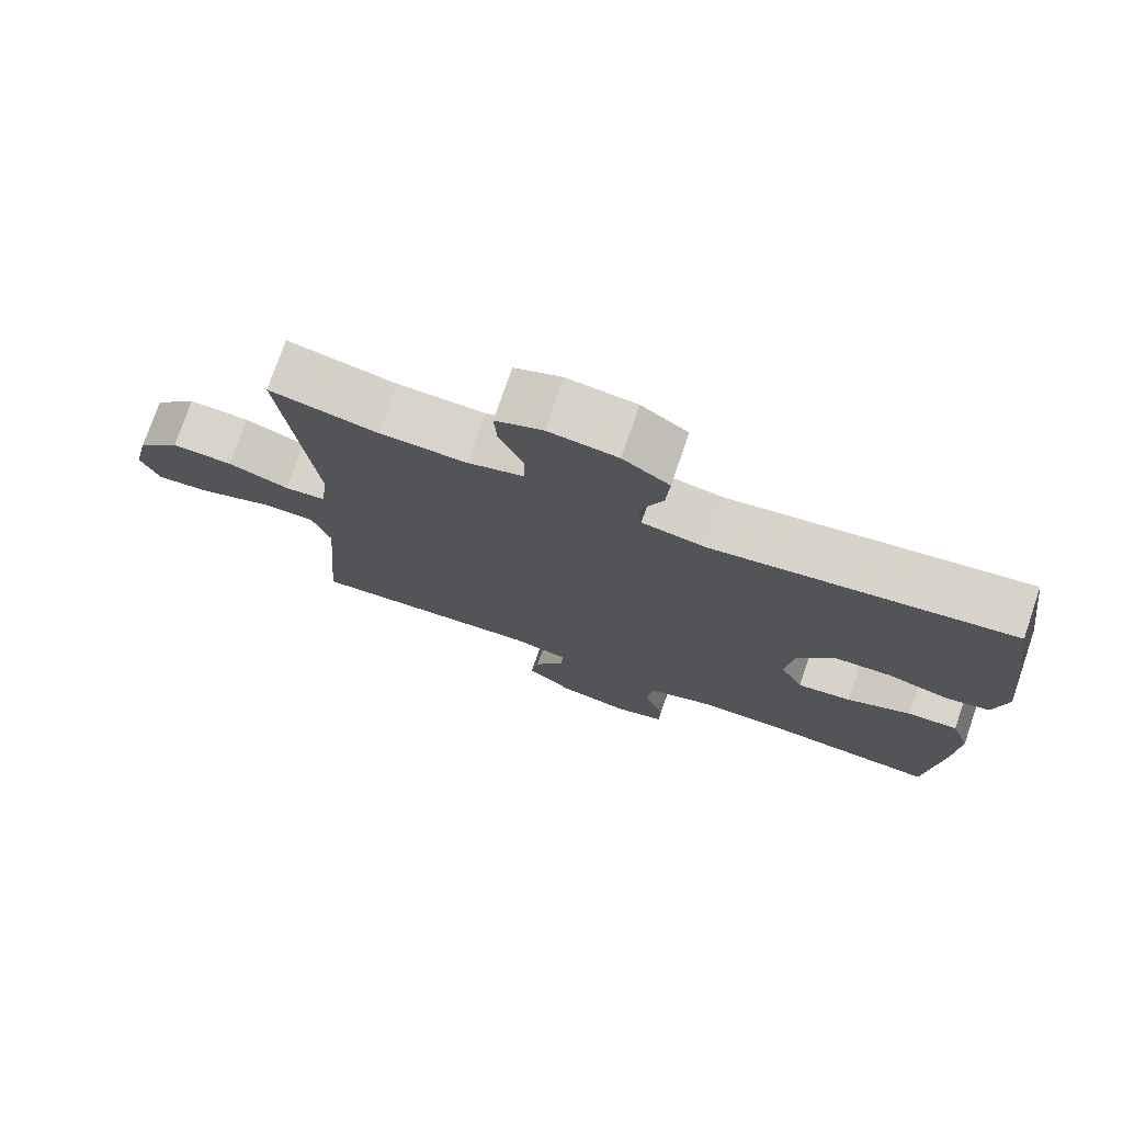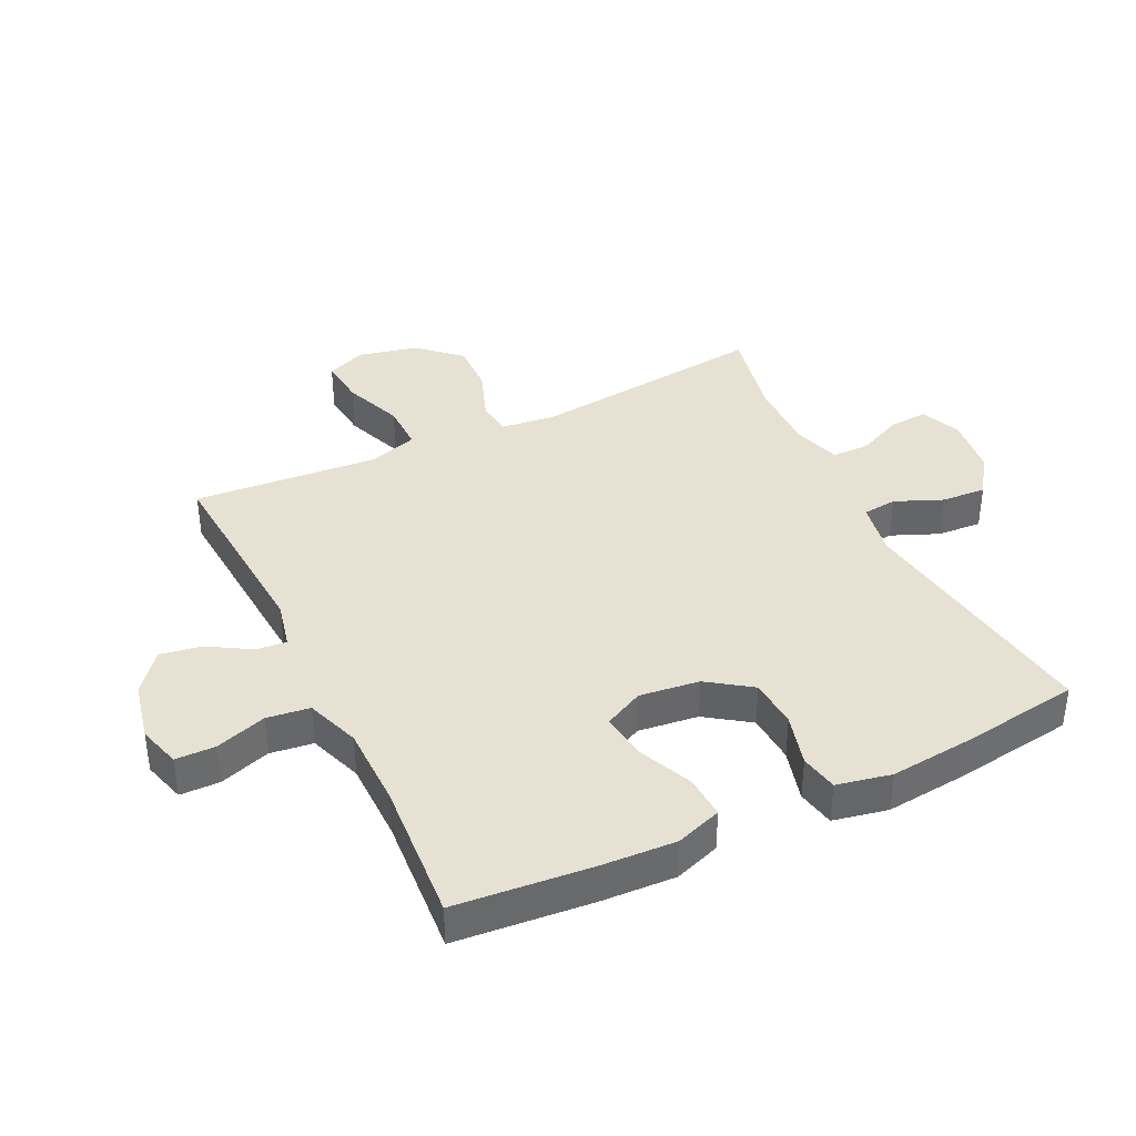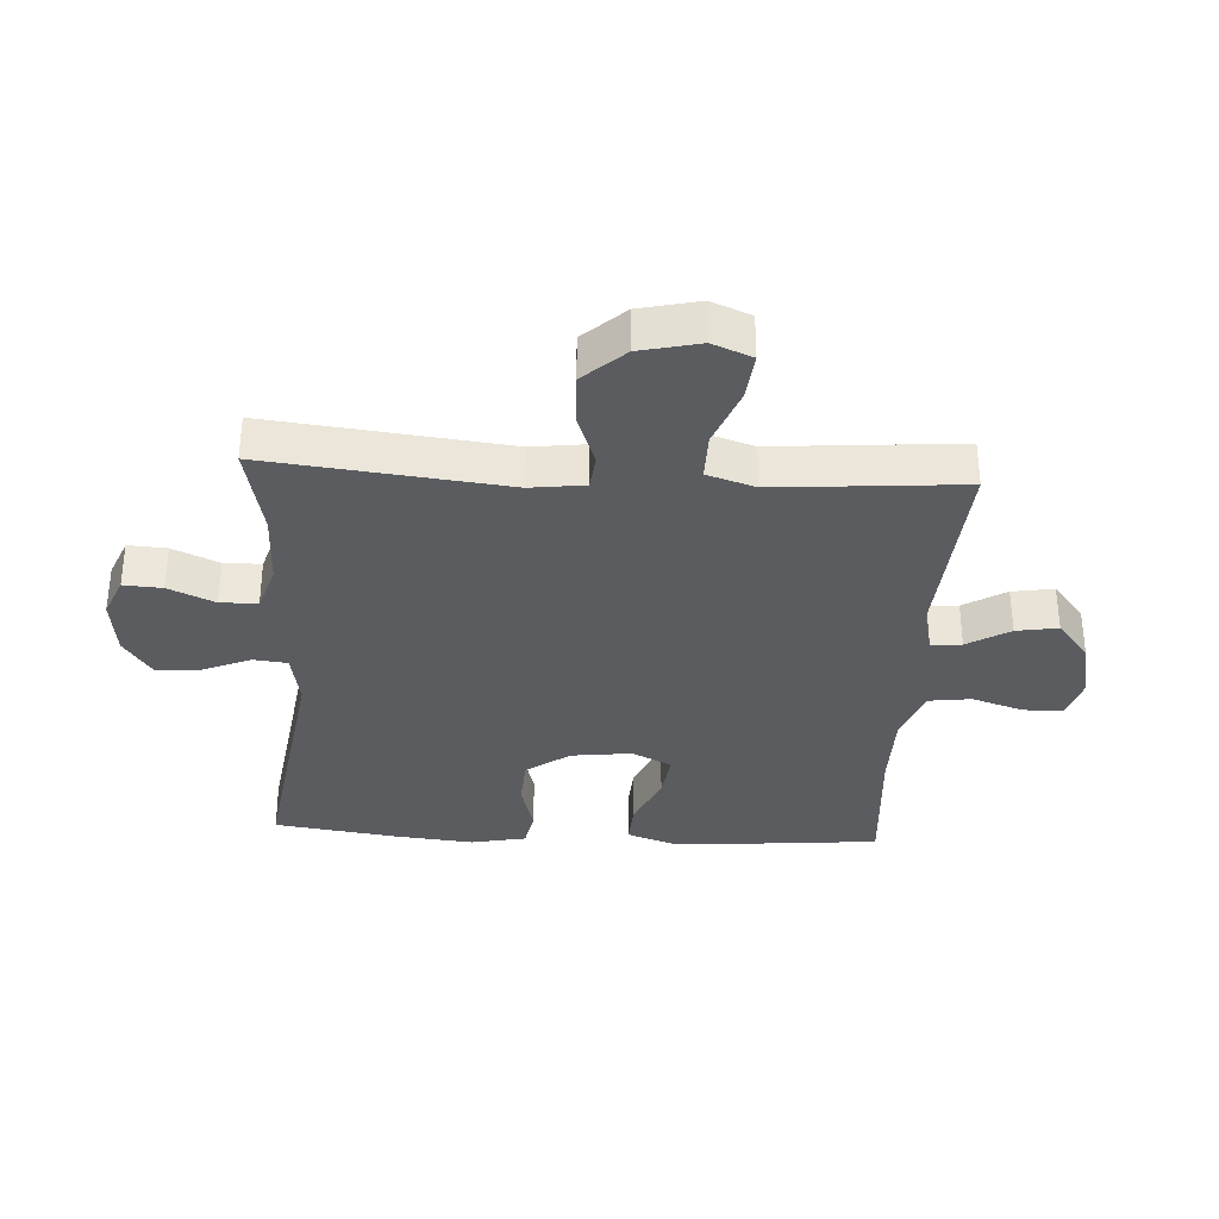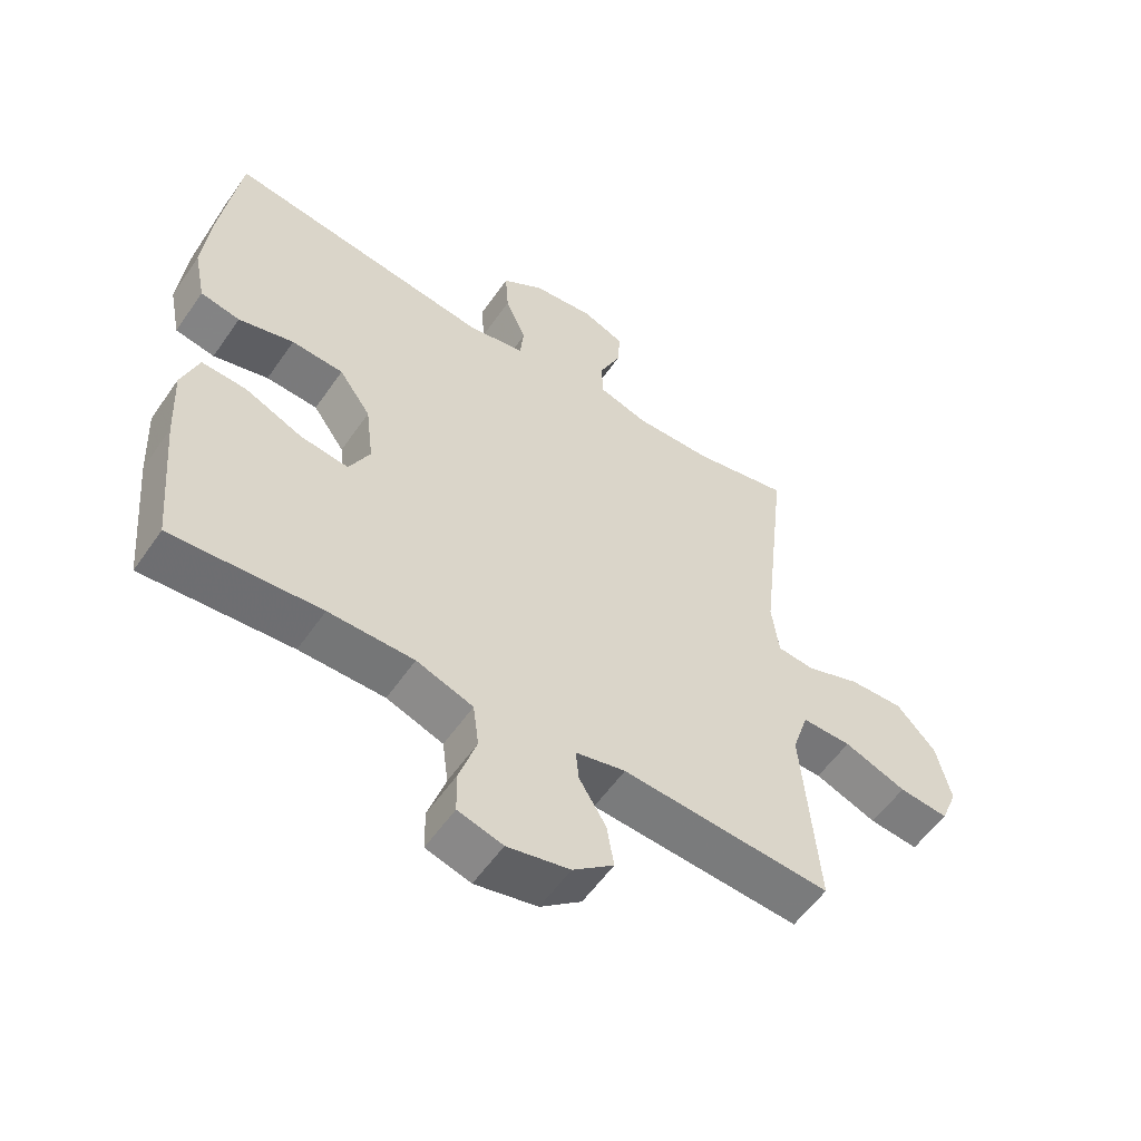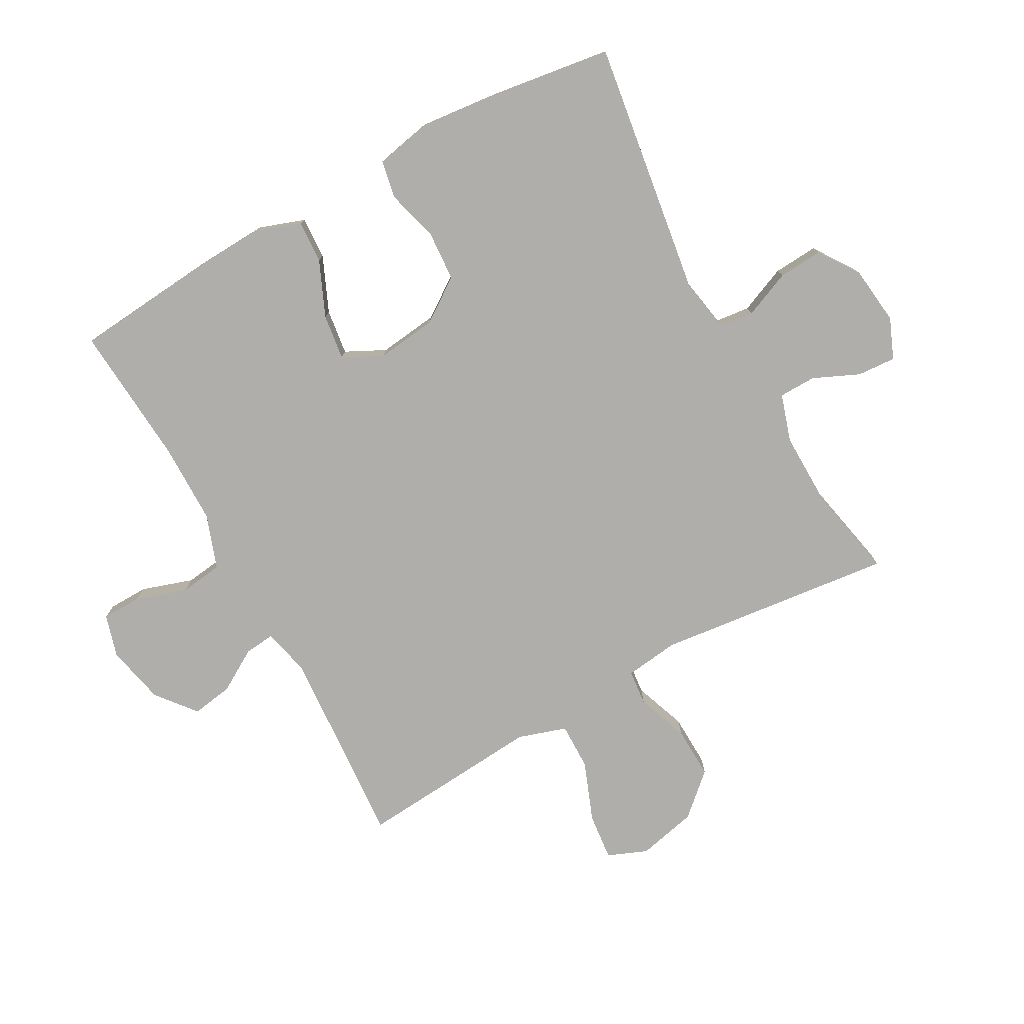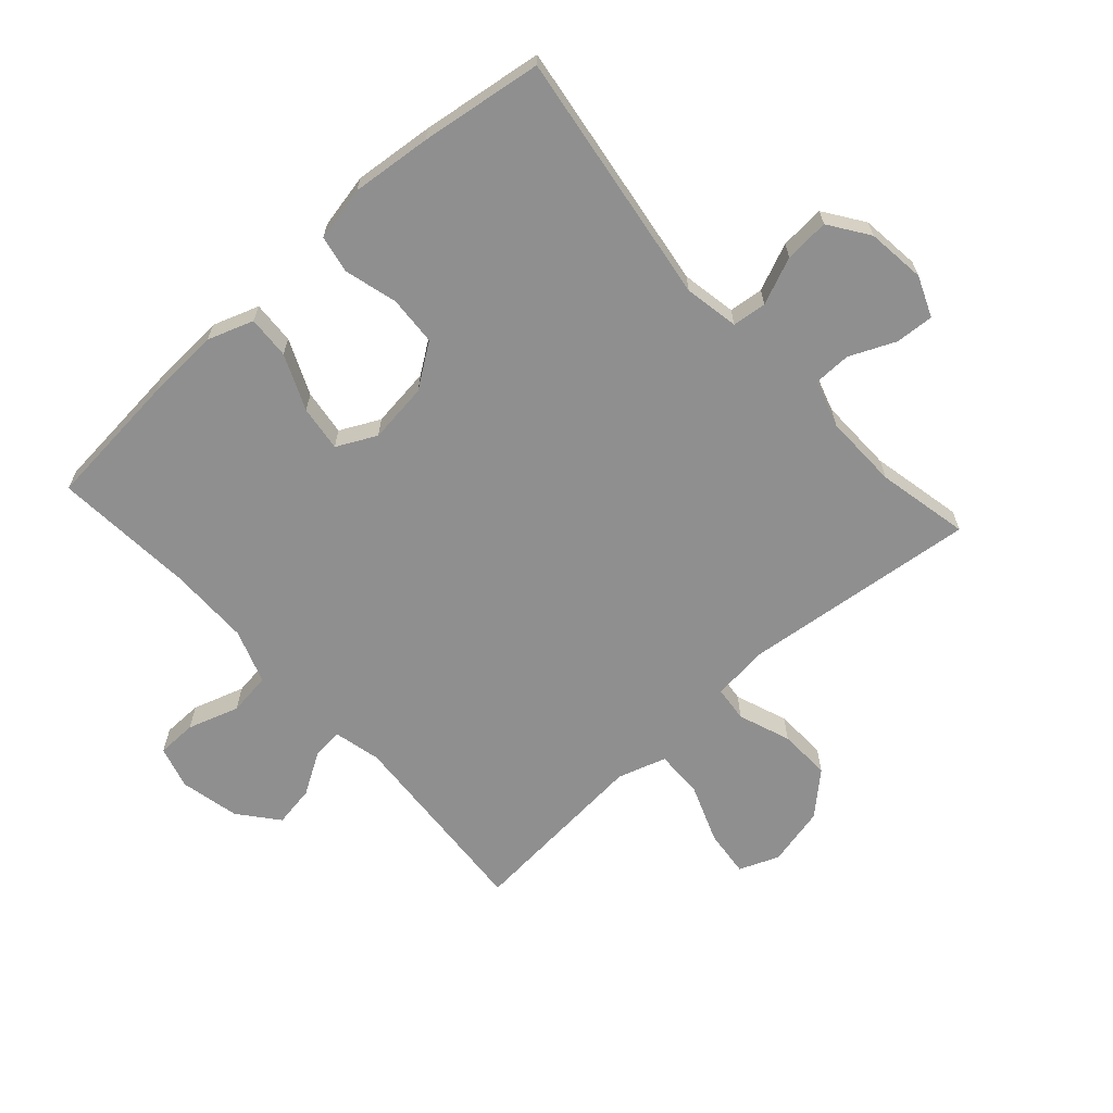
<metadata>
{"format":"obj","ext":"obj","renderer":"f3d","projection":"perspective","resolution":1024,"background":"white","views":[{"elev":75.5,"azim":-161.1,"up":"+Z"},{"elev":38.7,"azim":-115.8,"up":"+Y"},{"elev":-34.0,"azim":86.7,"up":"+Y"},{"elev":-56.5,"azim":-34.3,"up":"+Z"},{"elev":-77.7,"azim":-61.1,"up":"+Y"},{"elev":-65.4,"azim":-47.9,"up":"+Y"}]}
</metadata>
<code>
v 0.5 0.07 0.5
v 0.457 0.07 0.116
v 0.468 0.07 0.029
v 0.525 0.07 0.023
v 0.609 0.07 0.054
v 0.693 0.07 0.057
v 0.753 0.07 -0.009
v 0.775 0.07 -0.105
v 0.749 0.07 -0.169
v 0.673 0.07 -0.161
v 0.577 0.07 -0.124
v 0.501 0.07 -0.123
v 0.476 0.07 -0.201
v 0.486 0.07 -0.325
v 0.5 0.07 -0.5
v 0.178 0.07 -0.477
v 0.101 0.07 -0.495
v 0.106 0.07 -0.544
v 0.147 0.07 -0.612
v 0.158 0.07 -0.679
v 0.095 0.07 -0.73
v -0.001 0.07 -0.751
v -0.07 0.07 -0.731
v -0.071 0.07 -0.667
v -0.044 0.07 -0.584
v -0.053 0.07 -0.515
v -0.14 0.07 -0.484
v -0.271 0.07 -0.483
v -0.5 0.07 -0.5
v -0.52 0.07 -0.28
v -0.526 0.07 -0.16
v -0.5 0.07 -0.086
v -0.431 0.07 -0.09
v -0.342 0.07 -0.129
v -0.268 0.07 -0.139
v -0.236 0.07 -0.075
v -0.248 0.07 0.022
v -0.297 0.07 0.092
v -0.377 0.07 0.097
v -0.462 0.07 0.074
v -0.523 0.07 0.086
v -0.541 0.07 0.174
v -0.528 0.07 0.303
v -0.5 0.07 0.5
v -0.09 0.07 0.44
v -0.002 0.07 0.456
v 0.004 0.07 0.511
v -0.028 0.07 0.587
v -0.033 0.07 0.659
v 0.031 0.07 0.703
v 0.126 0.07 0.714
v 0.191 0.07 0.687
v 0.187 0.07 0.625
v 0.154 0.07 0.551
v 0.155 0.07 0.491
v 0.231 0.07 0.467
v 0.351 0.07 0.469
v 0.5 0 0.5
v 0.457 0 0.116
v 0.468 0 0.029
v 0.525 0 0.023
v 0.609 0 0.054
v 0.693 0 0.057
v 0.753 0 -0.009
v 0.775 0 -0.105
v 0.749 0 -0.169
v 0.673 0 -0.161
v 0.577 0 -0.124
v 0.501 0 -0.123
v 0.476 0 -0.201
v 0.486 0 -0.325
v 0.5 0 -0.5
v 0.178 0 -0.477
v 0.101 0 -0.495
v 0.106 0 -0.544
v 0.147 0 -0.612
v 0.158 0 -0.679
v 0.095 0 -0.73
v -0.001 0 -0.751
v -0.07 0 -0.731
v -0.071 0 -0.667
v -0.044 0 -0.584
v -0.053 0 -0.515
v -0.14 0 -0.484
v -0.271 0 -0.483
v -0.5 0 -0.5
v -0.52 0 -0.28
v -0.526 0 -0.16
v -0.5 0 -0.086
v -0.431 0 -0.09
v -0.342 0 -0.129
v -0.268 0 -0.139
v -0.236 0 -0.075
v -0.248 0 0.022
v -0.297 0 0.092
v -0.377 0 0.097
v -0.462 0 0.074
v -0.523 0 0.086
v -0.541 0 0.174
v -0.528 0 0.303
v -0.5 0 0.5
v -0.09 0 0.44
v -0.002 0 0.456
v 0.004 0 0.511
v -0.028 0 0.587
v -0.033 0 0.659
v 0.031 0 0.703
v 0.126 0 0.714
v 0.191 0 0.687
v 0.187 0 0.625
v 0.154 0 0.551
v 0.155 0 0.491
v 0.231 0 0.467
v 0.351 0 0.469
f 52 53 54
f 51 52 54
f 50 51 54
f 49 50 54
f 48 49 54
f 47 48 54
f 46 47 54 55
f 43 44 45
f 42 43 45
f 41 42 45
f 40 41 45
f 39 40 45
f 38 39 45 46
f 46 55 56
f 38 46 56
f 37 38 56
f 32 33 34
f 31 32 34
f 30 31 34
f 29 30 34
f 28 29 34
f 27 28 34 35
f 26 27 35 36
f 23 24 25
f 22 23 25
f 21 22 25
f 20 21 25
f 19 20 25
f 18 19 25
f 17 18 25 26
f 37 56 57
f 36 37 57
f 26 36 57
f 17 26 57
f 16 17 57
f 9 10 11
f 8 9 11
f 7 8 11
f 6 7 11
f 5 6 11
f 4 5 11
f 3 4 11 12
f 16 57 1 2
f 13 14 15 16
f 3 12 13 16
f 2 3 16
f 111 110 109
f 111 109 108
f 111 108 107
f 111 107 106
f 111 106 105
f 111 105 104
f 112 111 104 103
f 102 101 100
f 102 100 99
f 102 99 98
f 102 98 97
f 102 97 96
f 103 102 96 95
f 113 112 103
f 113 103 95
f 113 95 94
f 91 90 89
f 91 89 88
f 91 88 87
f 91 87 86
f 91 86 85
f 92 91 85 84
f 93 92 84 83
f 82 81 80
f 82 80 79
f 82 79 78
f 82 78 77
f 82 77 76
f 82 76 75
f 83 82 75 74
f 114 113 94
f 114 94 93
f 114 93 83
f 114 83 74
f 114 74 73
f 68 67 66
f 68 66 65
f 68 65 64
f 68 64 63
f 68 63 62
f 68 62 61
f 69 68 61 60
f 59 58 114 73
f 73 72 71 70
f 73 70 69 60
f 73 60 59
f 1 58 59 2
f 2 59 60 3
f 3 60 61 4
f 4 61 62 5
f 5 62 63 6
f 6 63 64 7
f 7 64 65 8
f 8 65 66 9
f 9 66 67 10
f 10 67 68 11
f 11 68 69 12
f 12 69 70 13
f 13 70 71 14
f 14 71 72 15
f 15 72 73 16
f 16 73 74 17
f 17 74 75 18
f 18 75 76 19
f 19 76 77 20
f 20 77 78 21
f 21 78 79 22
f 22 79 80 23
f 23 80 81 24
f 24 81 82 25
f 25 82 83 26
f 26 83 84 27
f 27 84 85 28
f 28 85 86 29
f 29 86 87 30
f 30 87 88 31
f 31 88 89 32
f 32 89 90 33
f 33 90 91 34
f 34 91 92 35
f 35 92 93 36
f 36 93 94 37
f 37 94 95 38
f 38 95 96 39
f 39 96 97 40
f 40 97 98 41
f 41 98 99 42
f 42 99 100 43
f 43 100 101 44
f 44 101 102 45
f 45 102 103 46
f 46 103 104 47
f 47 104 105 48
f 48 105 106 49
f 49 106 107 50
f 50 107 108 51
f 51 108 109 52
f 52 109 110 53
f 53 110 111 54
f 54 111 112 55
f 55 112 113 56
f 56 113 114 57
f 57 114 58 1

</code>
